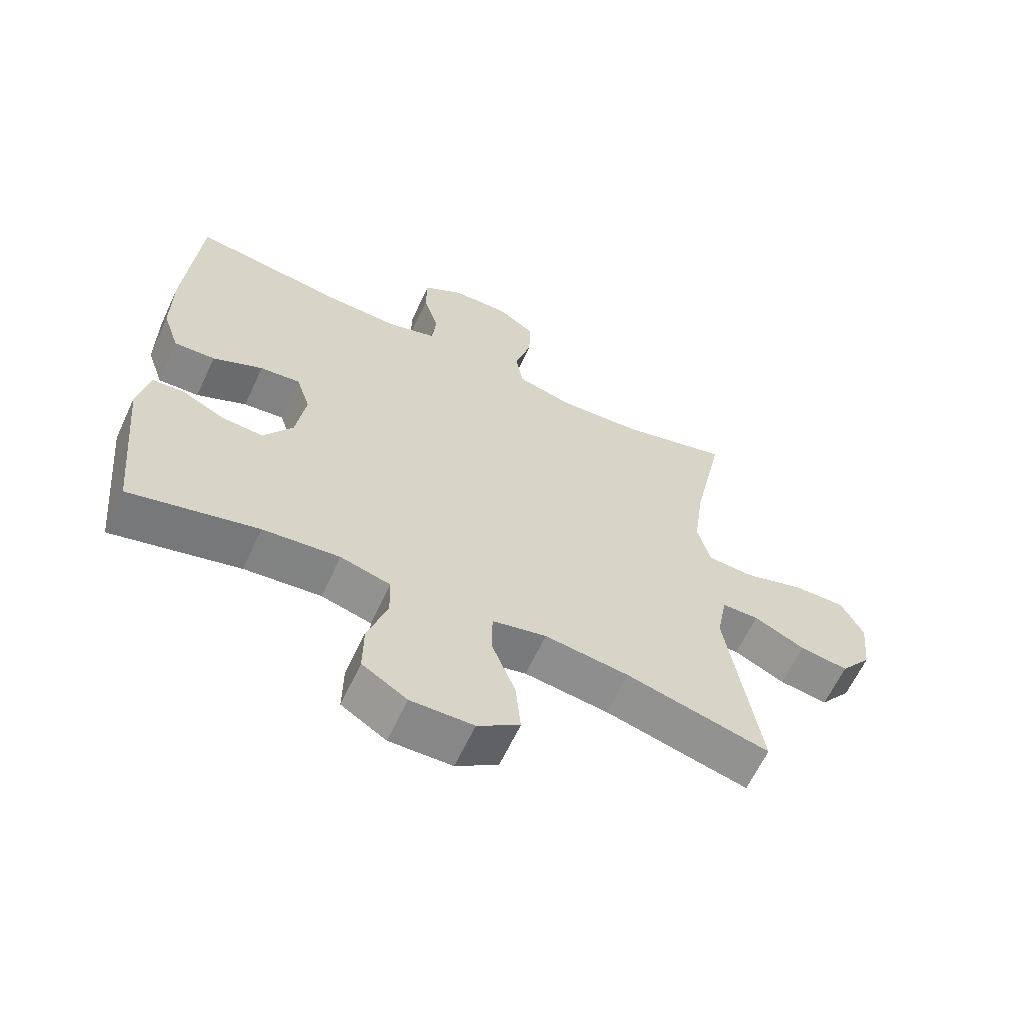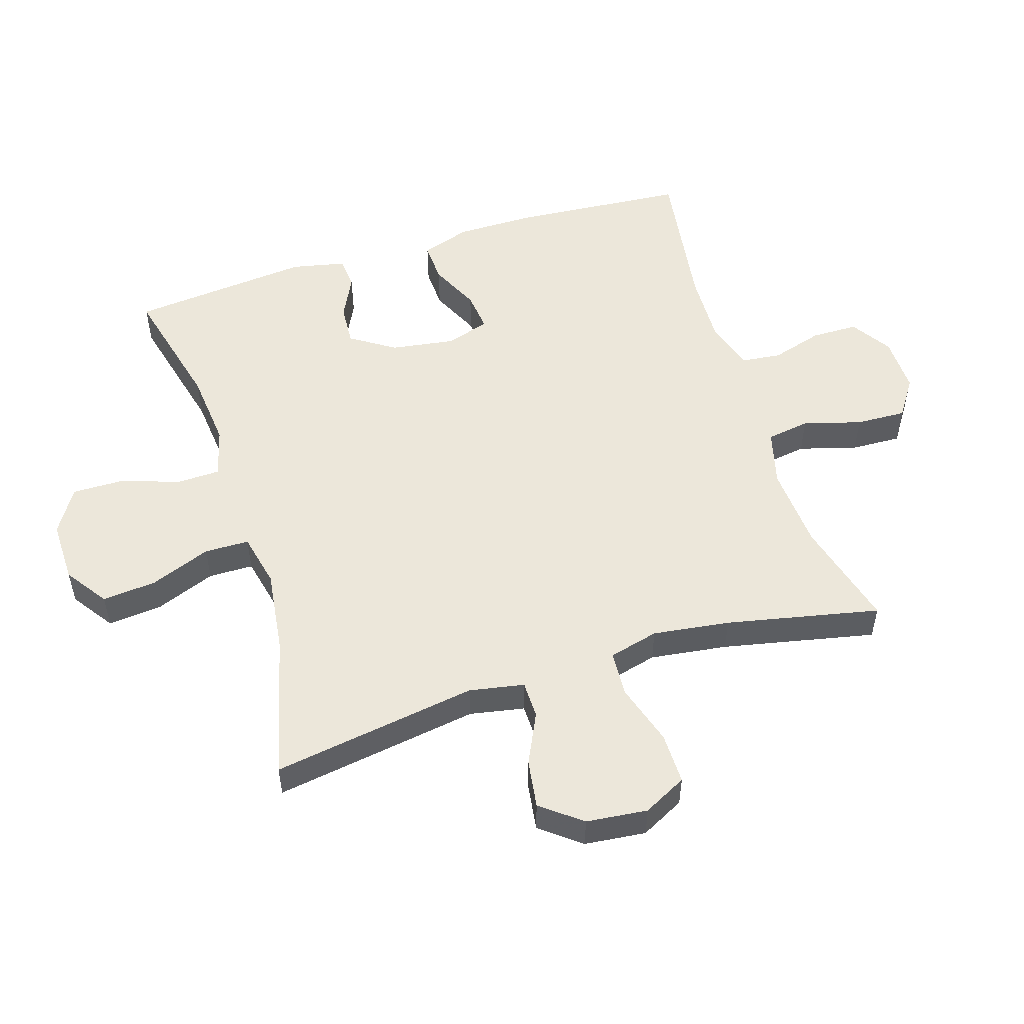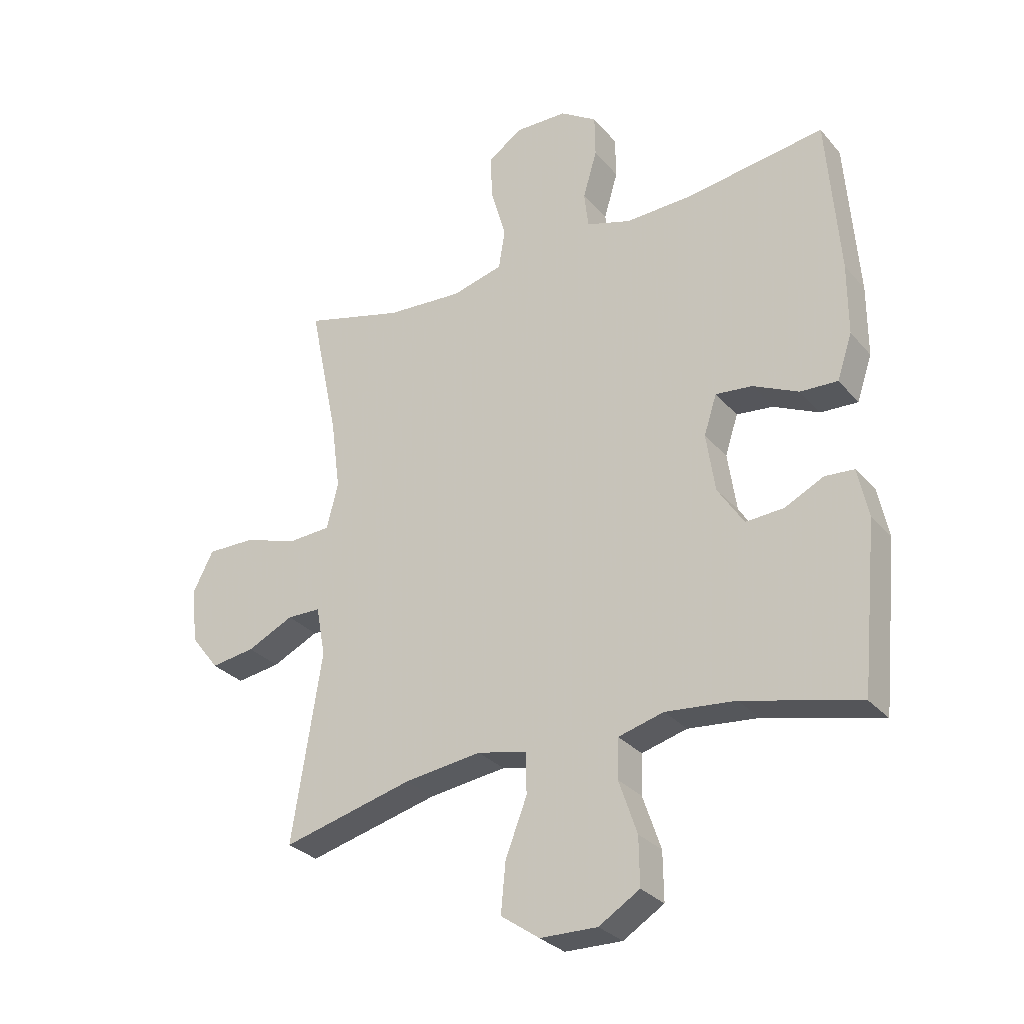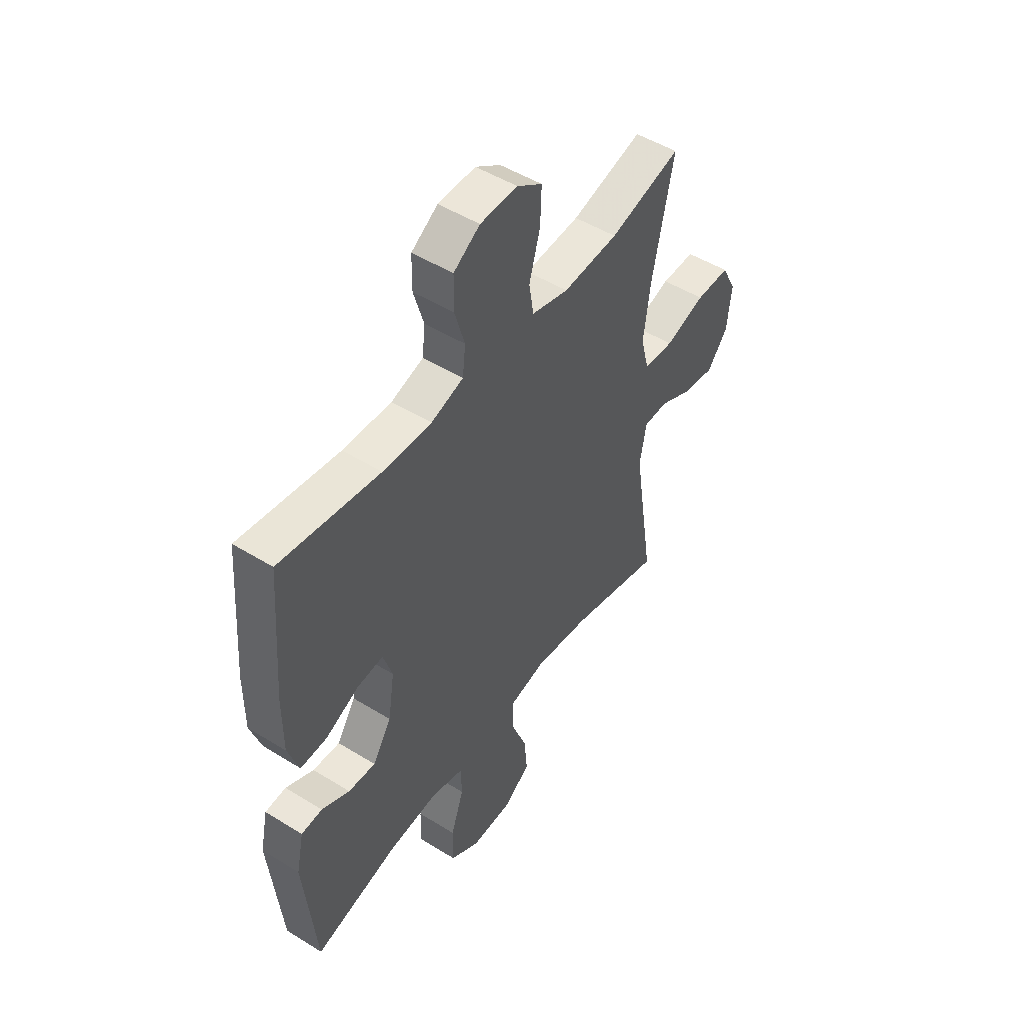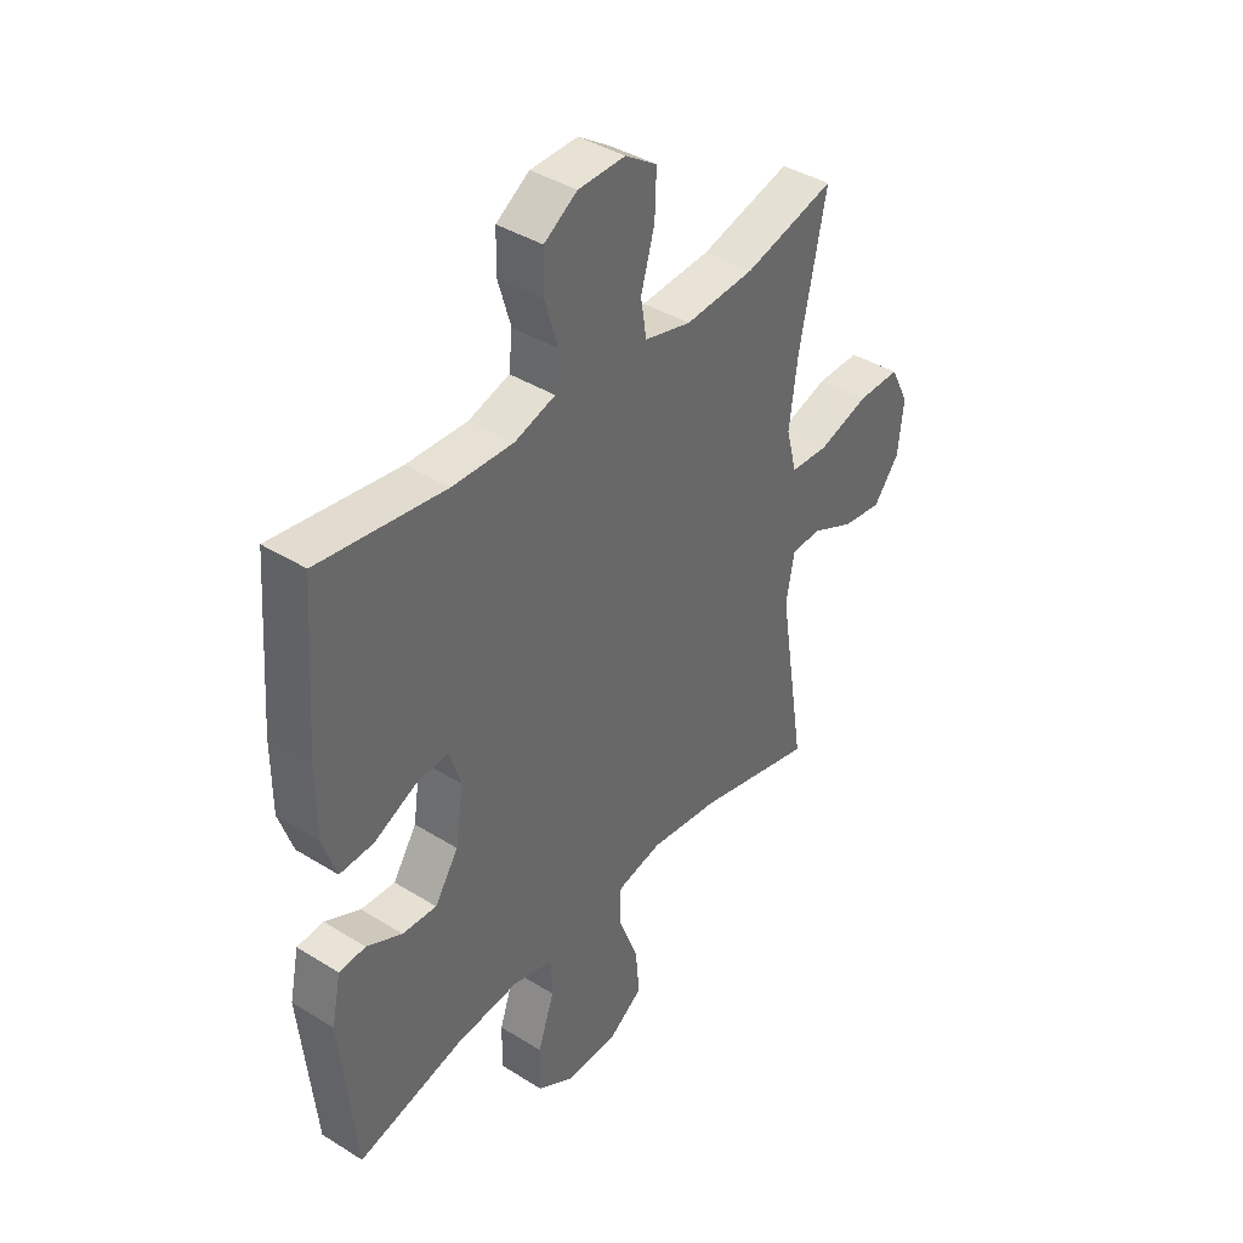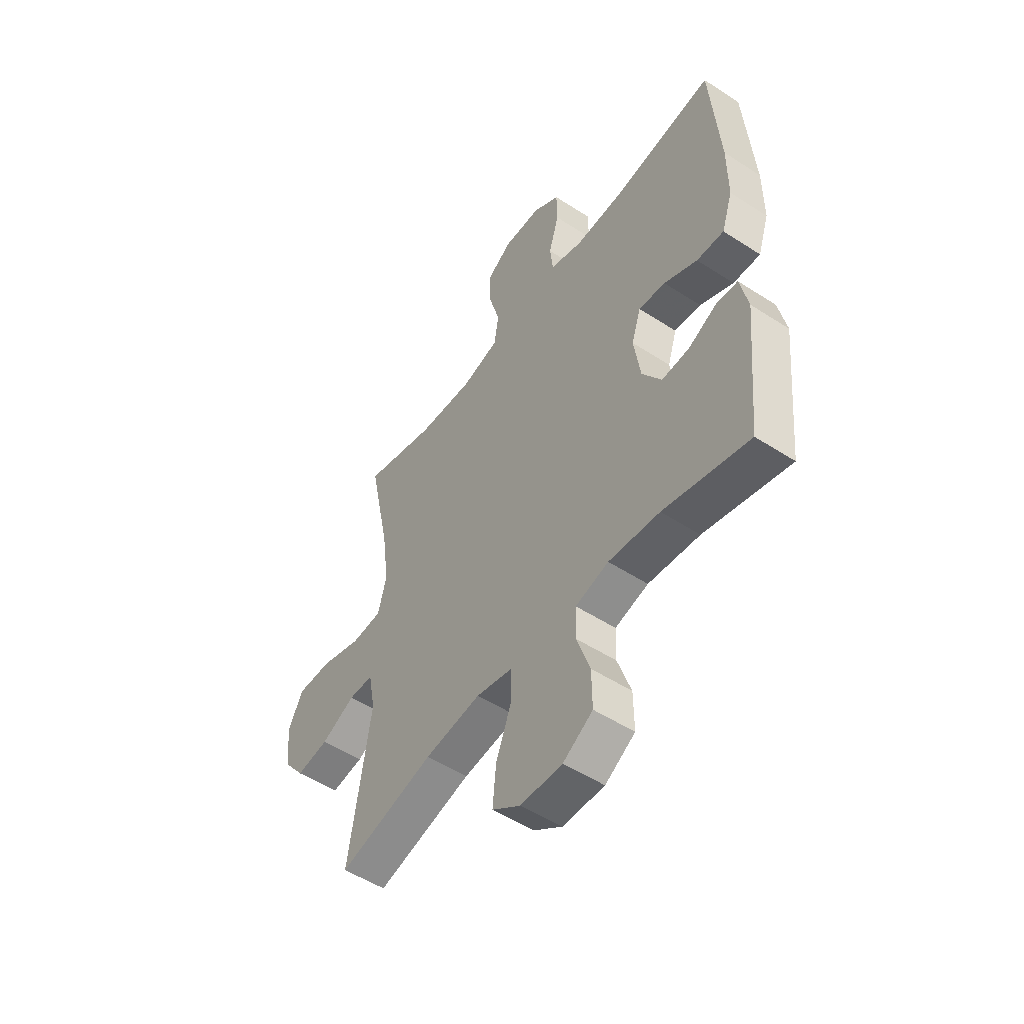
<metadata>
{"format":"obj","ext":"obj","renderer":"f3d","projection":"perspective","resolution":1024,"background":"white","views":[{"elev":-63.0,"azim":155.0,"up":"+Z"},{"elev":52.7,"azim":-107.4,"up":"+Y"},{"elev":-29.7,"azim":32.5,"up":"+Z"},{"elev":49.6,"azim":124.4,"up":"+Z"},{"elev":40.2,"azim":127.5,"up":"+Z"},{"elev":-52.1,"azim":55.0,"up":"+Z"}]}
</metadata>
<code>
v 0.5 0.07 -0.5
v 0.3 0.07 -0.45
v 0.18 0.07 -0.438
v 0.102 0.07 -0.459
v 0.1 0.07 -0.527
v 0.131 0.07 -0.618
v 0.132 0.07 -0.7
v 0.062 0.07 -0.743
v -0.036 0.07 -0.741
v -0.102 0.07 -0.695
v -0.094 0.07 -0.61
v -0.057 0.07 -0.515
v -0.058 0.07 -0.445
v -0.143 0.07 -0.426
v -0.275 0.07 -0.443
v -0.5 0.07 -0.5
v -0.449 0.07 -0.177
v -0.465 0.07 -0.091
v -0.523 0.07 -0.09
v -0.603 0.07 -0.128
v -0.679 0.07 -0.139
v -0.728 0.07 -0.076
v -0.738 0.07 0.02
v -0.703 0.07 0.088
v -0.622 0.07 0.087
v -0.526 0.07 0.057
v -0.454 0.07 0.061
v -0.434 0.07 0.139
v -0.45 0.07 0.26
v -0.5 0.07 0.5
v -0.329 0.07 0.454
v -0.197 0.07 0.445
v -0.109 0.07 0.468
v -0.098 0.07 0.536
v -0.124 0.07 0.627
v -0.127 0.07 0.706
v -0.067 0.07 0.746
v 0.022 0.07 0.744
v 0.085 0.07 0.703
v 0.086 0.07 0.63
v 0.062 0.07 0.549
v 0.069 0.07 0.486
v 0.146 0.07 0.462
v 0.262 0.07 0.466
v 0.5 0.07 0.5
v 0.521 0.07 0.226
v 0.521 0.07 0.103
v 0.495 0.07 0.026
v 0.431 0.07 0.029
v 0.353 0.07 0.066
v 0.29 0.07 0.073
v 0.268 0.07 0.005
v 0.283 0.07 -0.096
v 0.328 0.07 -0.165
v 0.393 0.07 -0.161
v 0.46 0.07 -0.128
v 0.51 0.07 -0.132
v 0.528 0.07 -0.217
v 0.5 0 -0.5
v 0.3 0 -0.45
v 0.18 0 -0.438
v 0.102 0 -0.459
v 0.1 0 -0.527
v 0.131 0 -0.618
v 0.132 0 -0.7
v 0.062 0 -0.743
v -0.036 0 -0.741
v -0.102 0 -0.695
v -0.094 0 -0.61
v -0.057 0 -0.515
v -0.058 0 -0.445
v -0.143 0 -0.426
v -0.275 0 -0.443
v -0.5 0 -0.5
v -0.449 0 -0.177
v -0.465 0 -0.091
v -0.523 0 -0.09
v -0.603 0 -0.128
v -0.679 0 -0.139
v -0.728 0 -0.076
v -0.738 0 0.02
v -0.703 0 0.088
v -0.622 0 0.087
v -0.526 0 0.057
v -0.454 0 0.061
v -0.434 0 0.139
v -0.45 0 0.26
v -0.5 0 0.5
v -0.329 0 0.454
v -0.197 0 0.445
v -0.109 0 0.468
v -0.098 0 0.536
v -0.124 0 0.627
v -0.127 0 0.706
v -0.067 0 0.746
v 0.022 0 0.744
v 0.085 0 0.703
v 0.086 0 0.63
v 0.062 0 0.549
v 0.069 0 0.486
v 0.146 0 0.462
v 0.262 0 0.466
v 0.5 0 0.5
v 0.521 0 0.226
v 0.521 0 0.103
v 0.495 0 0.026
v 0.431 0 0.029
v 0.353 0 0.066
v 0.29 0 0.073
v 0.268 0 0.005
v 0.283 0 -0.096
v 0.328 0 -0.165
v 0.393 0 -0.161
v 0.46 0 -0.128
v 0.51 0 -0.132
v 0.528 0 -0.217
f 55 56 57 58
f 54 55 58 1
f 53 54 1 2
f 52 53 2 3
f 47 48 49 50
f 47 50 51
f 44 45 46 47
f 43 44 47 51
f 42 43 51 52
f 38 39 40 41
f 38 41 42
f 37 38 42
f 34 35 36 37
f 34 37 42 52
f 29 30 31
f 28 29 31 32
f 27 28 32 33
f 23 24 25 26
f 23 26 27
f 22 23 27
f 19 20 21 22
f 18 19 22 27
f 17 18 27 33
f 15 16 17 33
f 9 10 11 12
f 9 12 13
f 8 9 13
f 5 6 7 8
f 4 5 8 13
f 3 4 13 14
f 33 34 52 3
f 14 15 33
f 3 14 33
f 116 115 114 113
f 59 116 113 112
f 60 59 112 111
f 61 60 111 110
f 108 107 106 105
f 109 108 105
f 105 104 103 102
f 109 105 102 101
f 110 109 101 100
f 99 98 97 96
f 100 99 96
f 100 96 95
f 95 94 93 92
f 110 100 95 92
f 89 88 87
f 90 89 87 86
f 91 90 86 85
f 84 83 82 81
f 85 84 81
f 85 81 80
f 80 79 78 77
f 85 80 77 76
f 91 85 76 75
f 91 75 74 73
f 70 69 68 67
f 71 70 67
f 71 67 66
f 66 65 64 63
f 71 66 63 62
f 72 71 62 61
f 61 110 92 91
f 91 73 72
f 91 72 61
f 1 59 60 2
f 2 60 61 3
f 3 61 62 4
f 4 62 63 5
f 5 63 64 6
f 6 64 65 7
f 7 65 66 8
f 8 66 67 9
f 9 67 68 10
f 10 68 69 11
f 11 69 70 12
f 12 70 71 13
f 13 71 72 14
f 14 72 73 15
f 15 73 74 16
f 16 74 75 17
f 17 75 76 18
f 18 76 77 19
f 19 77 78 20
f 20 78 79 21
f 21 79 80 22
f 22 80 81 23
f 23 81 82 24
f 24 82 83 25
f 25 83 84 26
f 26 84 85 27
f 27 85 86 28
f 28 86 87 29
f 29 87 88 30
f 30 88 89 31
f 31 89 90 32
f 32 90 91 33
f 33 91 92 34
f 34 92 93 35
f 35 93 94 36
f 36 94 95 37
f 37 95 96 38
f 38 96 97 39
f 39 97 98 40
f 40 98 99 41
f 41 99 100 42
f 42 100 101 43
f 43 101 102 44
f 44 102 103 45
f 45 103 104 46
f 46 104 105 47
f 47 105 106 48
f 48 106 107 49
f 49 107 108 50
f 50 108 109 51
f 51 109 110 52
f 52 110 111 53
f 53 111 112 54
f 54 112 113 55
f 55 113 114 56
f 56 114 115 57
f 57 115 116 58
f 58 116 59 1

</code>
